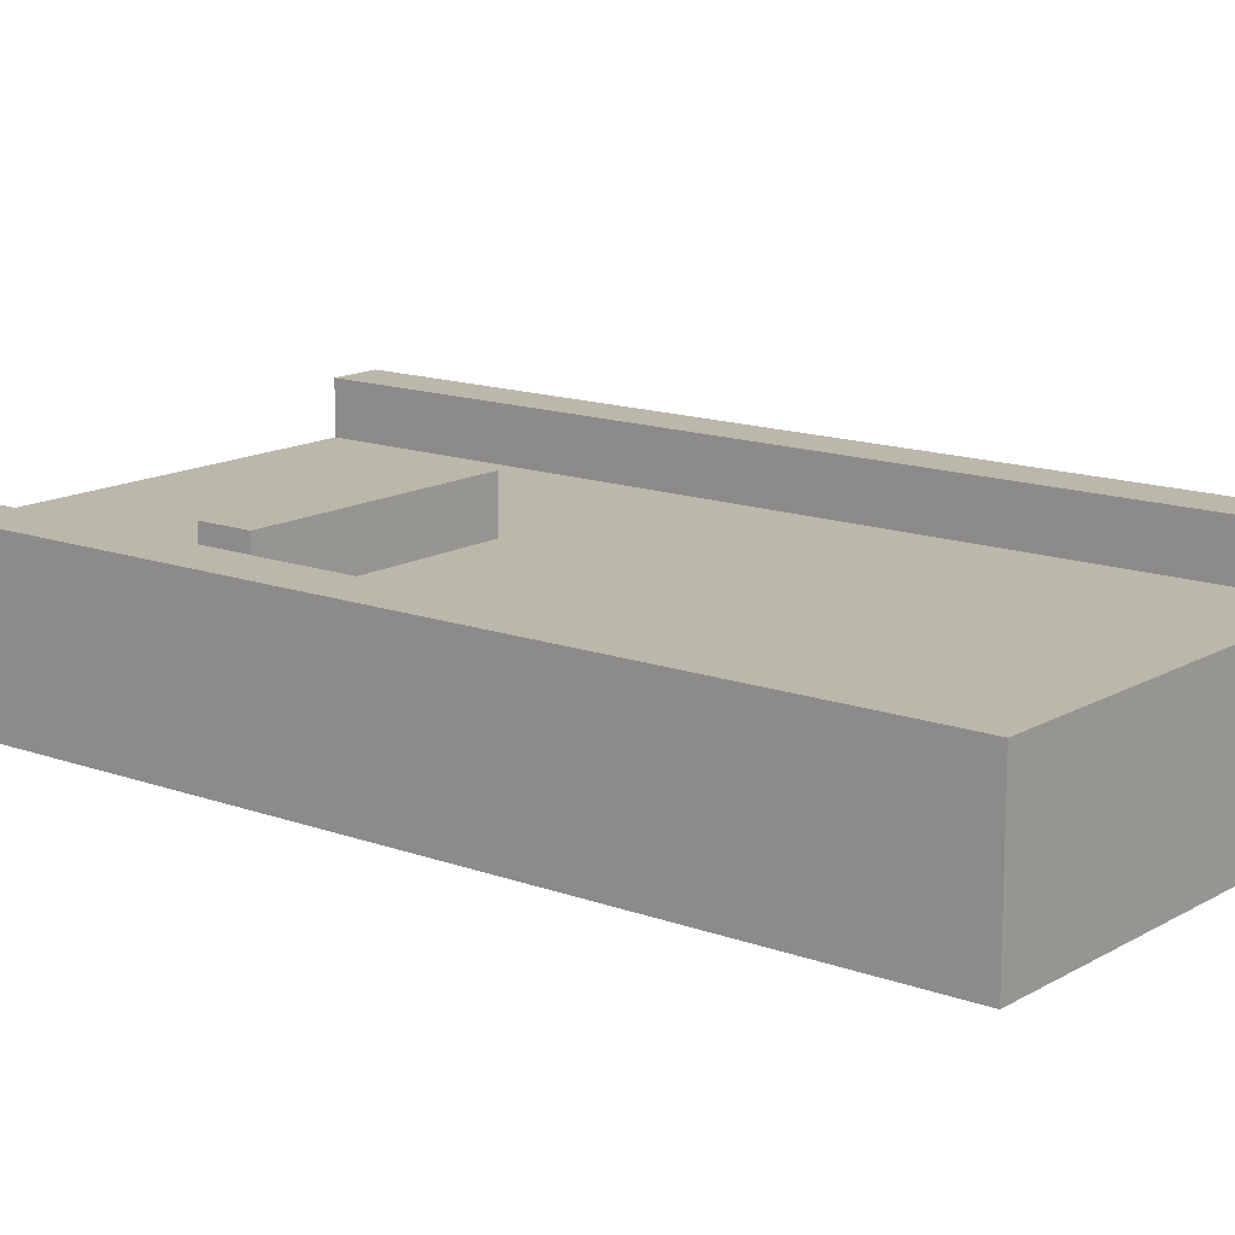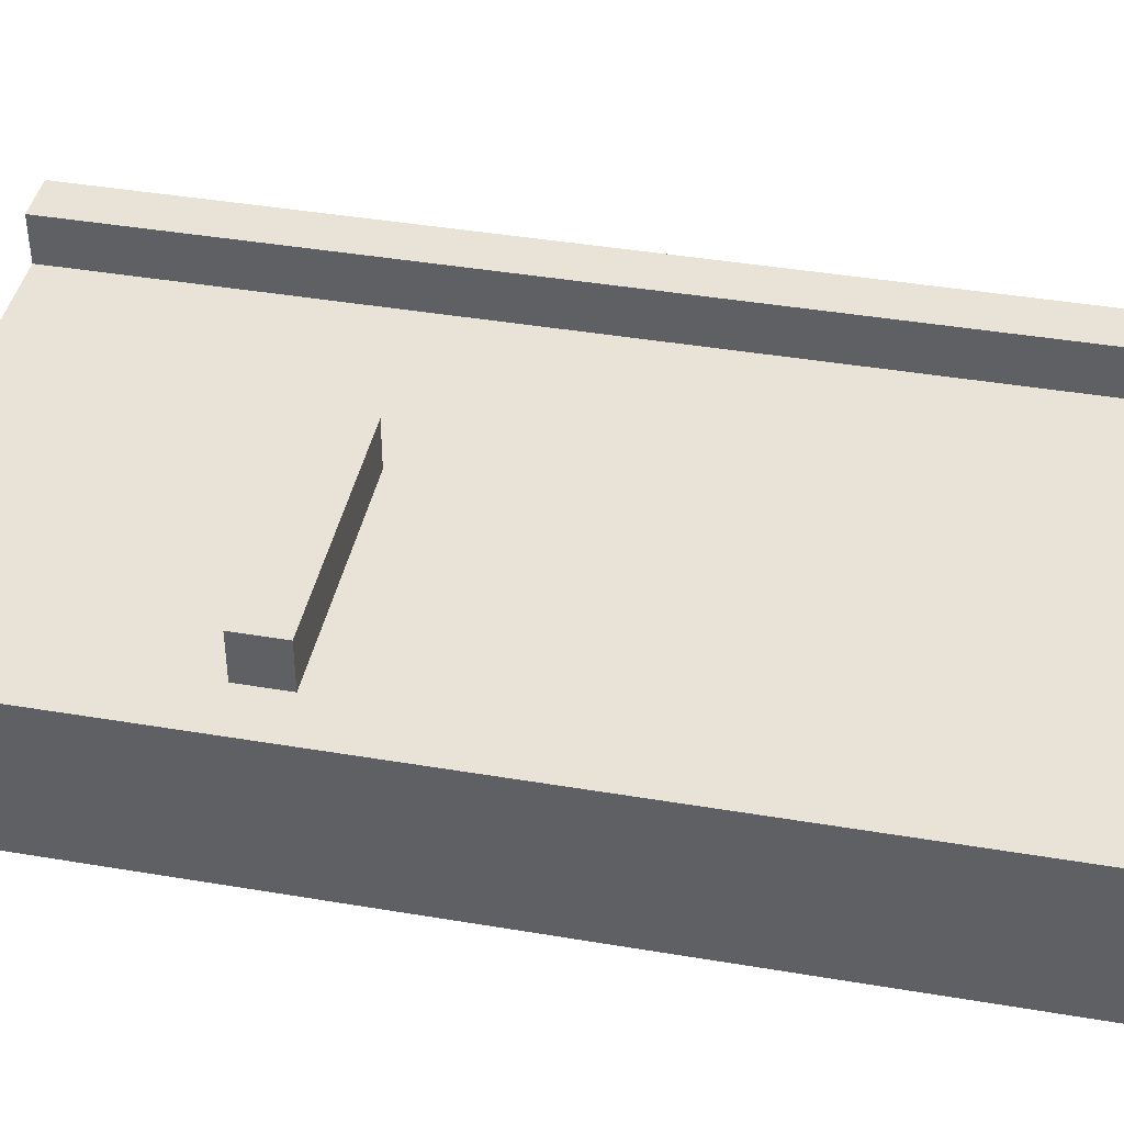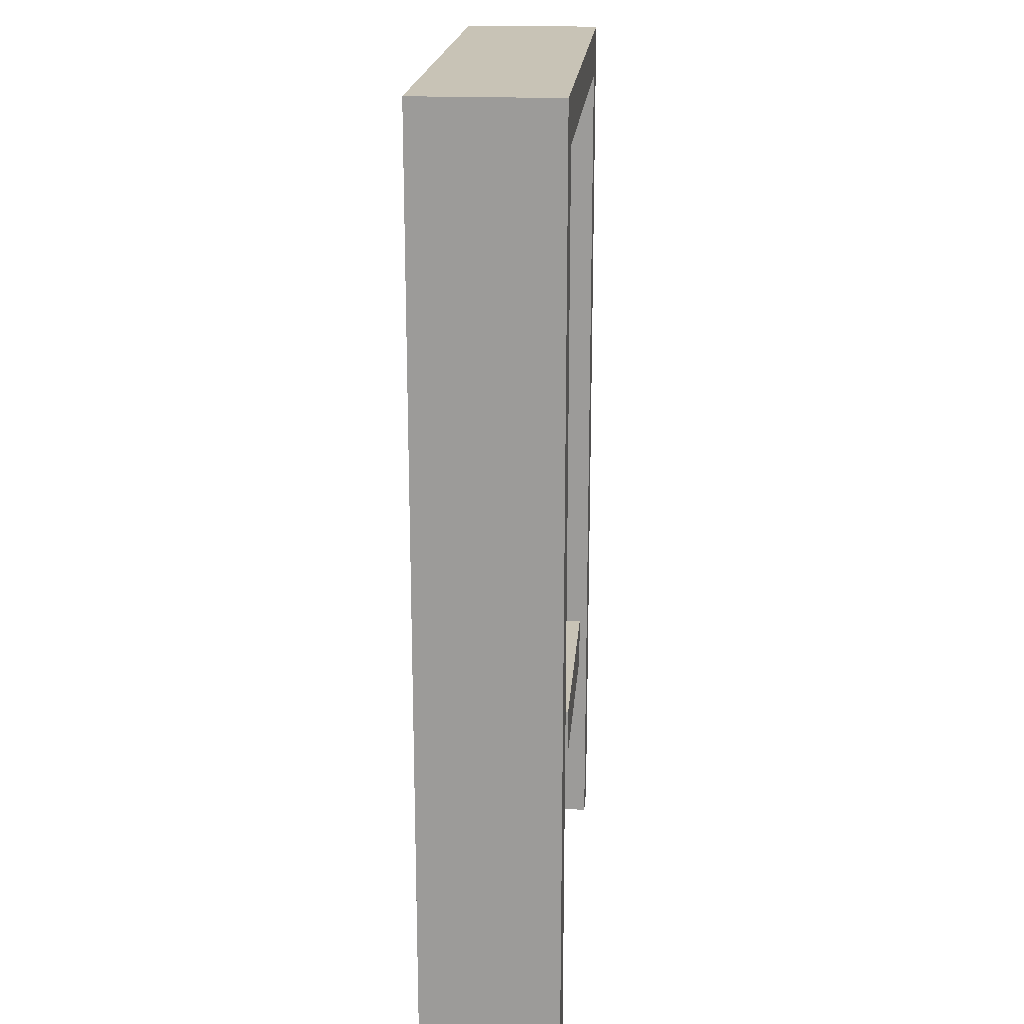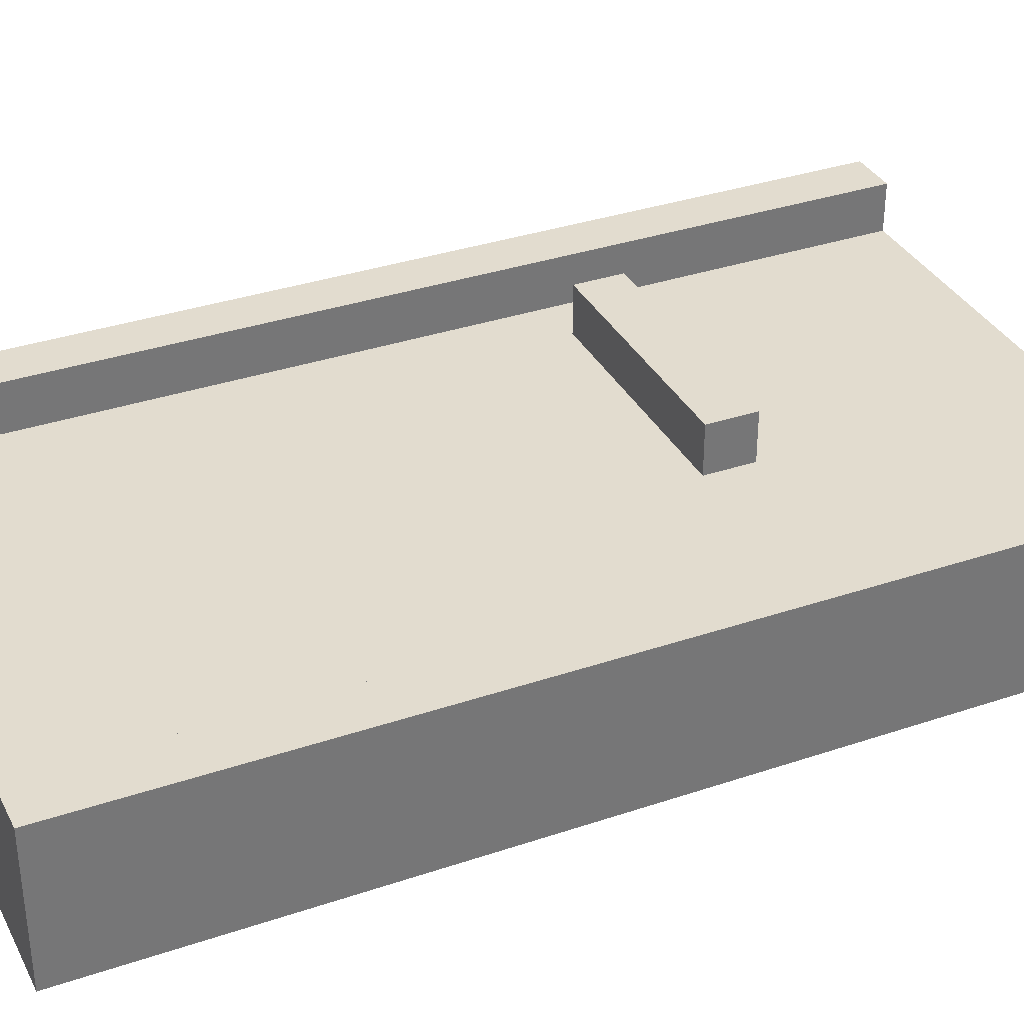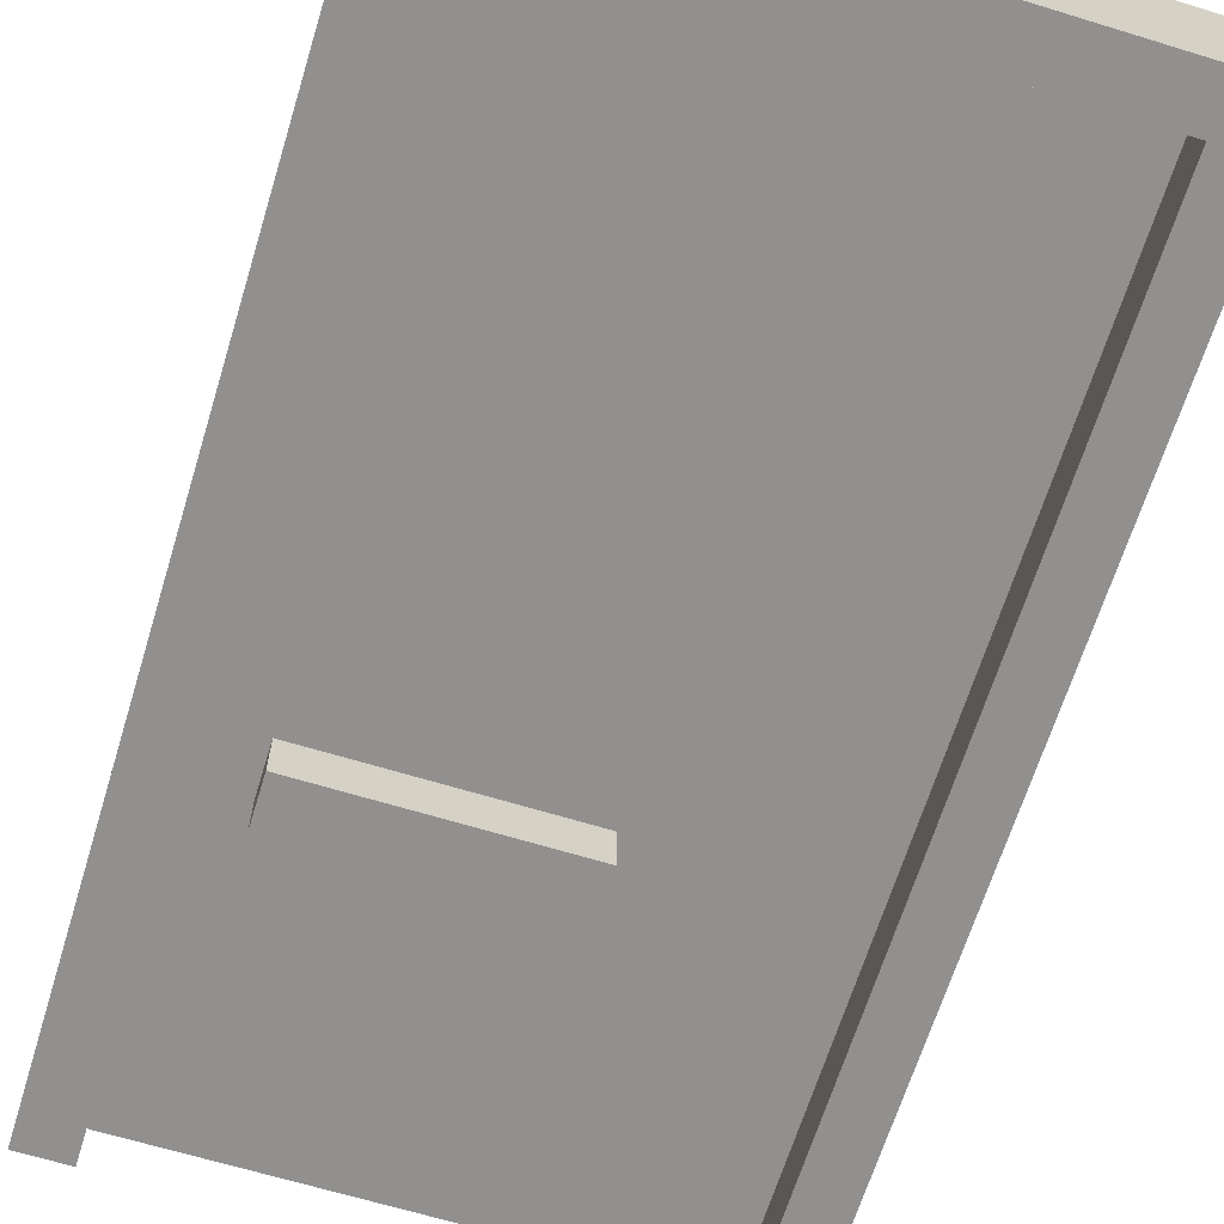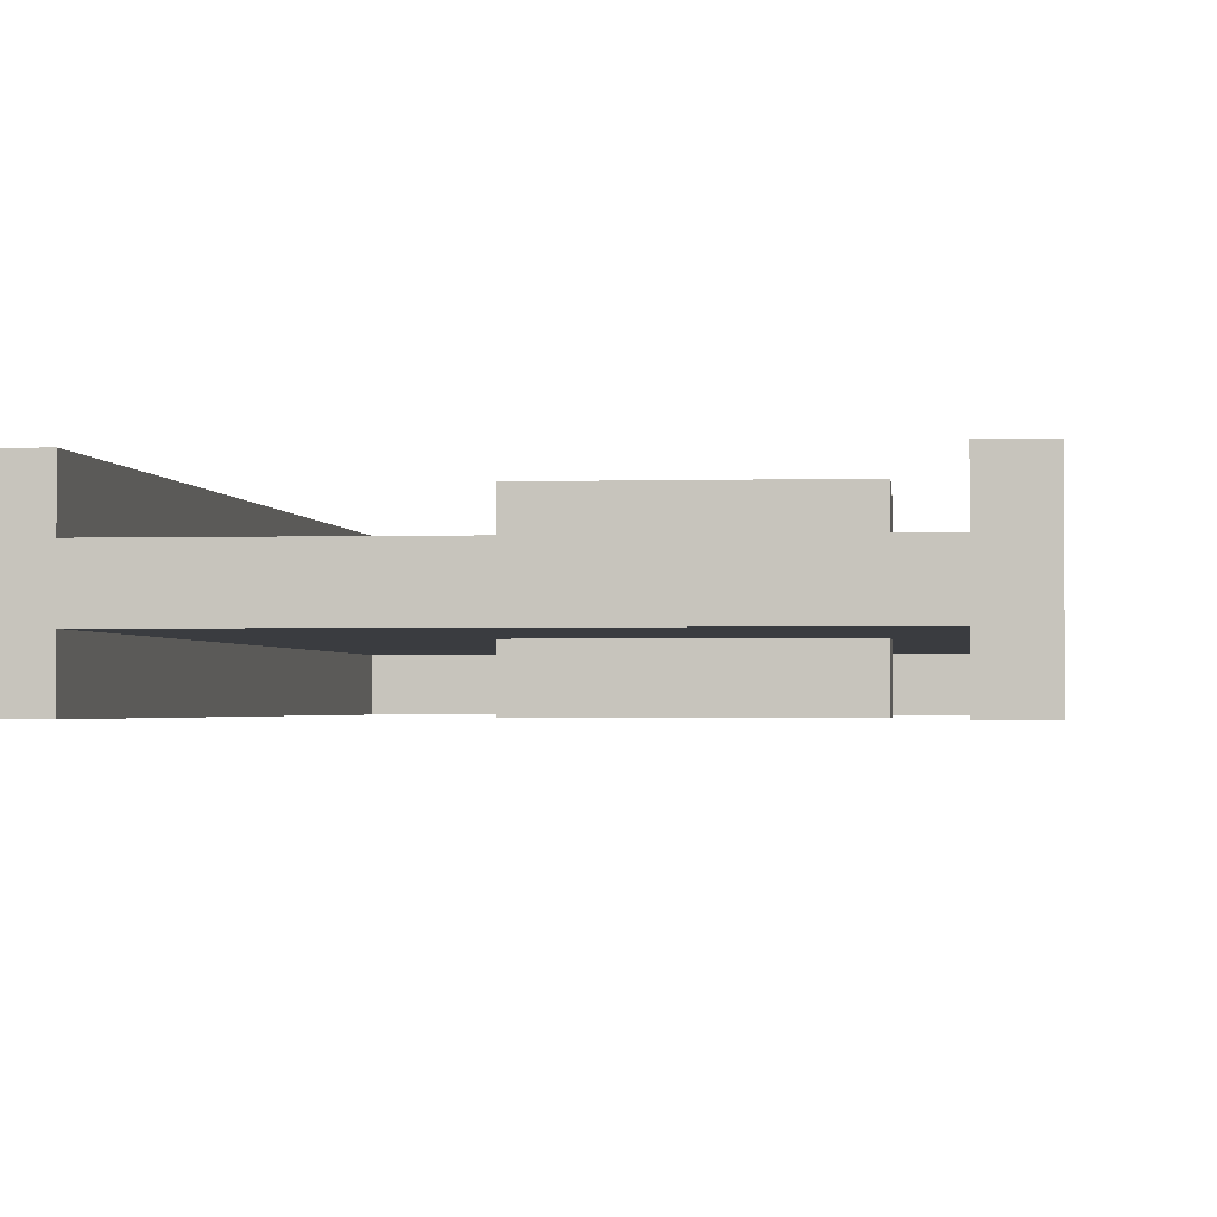
<metadata>
{"format":"obj","ext":"obj","renderer":"f3d","projection":"perspective","resolution":1024,"background":"white","views":[{"elev":14.3,"azim":128.7,"up":"+Z"},{"elev":41.7,"azim":101.5,"up":"+Z"},{"elev":19.4,"azim":94.6,"up":"+Y"},{"elev":34.6,"azim":-114.4,"up":"+Z"},{"elev":-65.7,"azim":162.9,"up":"+Z"},{"elev":-1.7,"azim":6.4,"up":"+Z"}]}
</metadata>
<code>
o
v -17.1 0.1 -15.8
v -17.1 0.1 -16.1
v -17.1 2.1 -15.8
v -17.1 2.1 -16.1
v -16.6 0.7 -15.8
v -16.6 0.7 -15.9
v -16.6 0.7 -16
v -16.6 0.7 -16.1
v -16.6 0.8 -15.8
v -16.6 0.8 -15.9
v -16.6 0.8 -16
v -16.6 0.8 -16.1
v -16 0.1 -15.8
v -16 0.1 -15.9
v -16 0.1 -16
v -16 0.1 -16.1
v -16 0.2 -15.9
v -16 0.2 -16
v -16 0.5 -15.9
v -16 0.5 -16
v -16 0.6 -15.9
v -16 0.6 -16
v -16 0.9 -15.9
v -16 0.9 -16
v -16 1 -15.9
v -16 1 -16
v -16 1.9 -15.9
v -16 1.9 -16
v -16 2 -15.8
v -16 2 -15.9
v -16 2 -16
v -16 2 -16.1
v -17 0.1 -15.8
v -17 0.1 -15.9
v -17 0.1 -16
v -17 0.1 -16.1
v -17 2 -15.8
v -17 2 -15.9
v -17 2 -16
v -17 2 -16.1
v -16.1 0.7 -15.8
v -16.1 0.7 -15.9
v -16.1 0.7 -16
v -16.1 0.7 -16.1
v -16.1 0.8 -15.8
v -16.1 0.8 -15.9
v -16.1 0.8 -16
v -16.1 0.8 -16.1
v -15.9 0.1 -15.8
v -15.9 0.1 -16.1
v -15.9 2.1 -15.8
v -15.9 2.1 -16.1
v -17.1 0.1 -15.8
v -17.1 2.1 -15.8
v -17 0.1 -15.8
v -17 2 -15.8
v -16.6 0.7 -15.8
v -16.6 0.8 -15.8
v -16.1 0.7 -15.8
v -16.1 0.8 -15.8
v -16 0.1 -15.8
v -16 2 -15.8
v -15.9 0.1 -15.8
v -15.9 2.1 -15.8
v -17 0.1 -15.9
v -17 2 -15.9
v -16.9 0.1 -15.9
v -16.9 0.2 -15.9
v -16.9 1.9 -15.9
v -16.6 0.6 -15.9
v -16.6 0.7 -15.9
v -16.6 0.8 -15.9
v -16.5 0.8 -15.9
v -16.5 0.9 -15.9
v -16.5 1.3 -15.9
v -16.5 1.4 -15.9
v -16.5 1.5 -15.9
v -16.5 1.6 -15.9
v -16.5 1.7 -15.9
v -16.4 1.2 -15.9
v -16.4 1.3 -15.9
v -16.4 1.4 -15.9
v -16.3 1.2 -15.9
v -16.3 1.3 -15.9
v -16.2 0.5 -15.9
v -16.2 0.6 -15.9
v -16.2 0.7 -15.9
v -16.2 0.8 -15.9
v -16.2 0.9 -15.9
v -16.2 1 -15.9
v -16.2 1.5 -15.9
v -16.2 1.6 -15.9
v -16.2 1.7 -15.9
v -16.1 0.7 -15.9
v -16.1 0.8 -15.9
v -16 0.1 -15.9
v -16 0.2 -15.9
v -16 0.5 -15.9
v -16 0.6 -15.9
v -16 0.9 -15.9
v -16 1 -15.9
v -16 1.9 -15.9
v -16 2 -15.9
v -17 0.1 -16
v -17 2 -16
v -16.9 0.1 -16
v -16.9 0.2 -16
v -16.9 1.9 -16
v -16.6 0.6 -16
v -16.6 0.7 -16
v -16.6 0.8 -16
v -16.5 0.8 -16
v -16.5 0.9 -16
v -16.5 1.3 -16
v -16.5 1.4 -16
v -16.5 1.5 -16
v -16.5 1.6 -16
v -16.5 1.7 -16
v -16.4 1.2 -16
v -16.4 1.3 -16
v -16.4 1.4 -16
v -16.3 1.2 -16
v -16.3 1.3 -16
v -16.2 0.5 -16
v -16.2 0.6 -16
v -16.2 0.7 -16
v -16.2 0.8 -16
v -16.2 0.9 -16
v -16.2 1 -16
v -16.2 1.5 -16
v -16.2 1.6 -16
v -16.2 1.7 -16
v -16.1 0.7 -16
v -16.1 0.8 -16
v -16 0.1 -16
v -16 0.2 -16
v -16 0.5 -16
v -16 0.6 -16
v -16 0.9 -16
v -16 1 -16
v -16 1.9 -16
v -16 2 -16
v -17.1 0.1 -16.1
v -17.1 2.1 -16.1
v -17 0.1 -16.1
v -17 2 -16.1
v -16.6 0.7 -16.1
v -16.6 0.8 -16.1
v -16.1 0.7 -16.1
v -16.1 0.8 -16.1
v -16 0.1 -16.1
v -16 2 -16.1
v -15.9 0.1 -16.1
v -15.9 2.1 -16.1
v -17.1 0.1 -15.8
v -17 0.1 -15.8
v -16 0.1 -15.8
v -15.9 0.1 -15.8
v -17 0.1 -15.9
v -16.9 0.1 -15.9
v -16 0.1 -15.9
v -17 0.1 -16
v -16.9 0.1 -16
v -16 0.1 -16
v -17.1 0.1 -16.1
v -17 0.1 -16.1
v -16 0.1 -16.1
v -15.9 0.1 -16.1
v -16.6 0.7 -15.8
v -16.1 0.7 -15.8
v -16.6 0.7 -15.9
v -16.2 0.7 -15.9
v -16.1 0.7 -15.9
v -16.6 0.7 -16
v -16.2 0.7 -16
v -16.1 0.7 -16
v -16.6 0.7 -16.1
v -16.1 0.7 -16.1
v -17 2 -15.8
v -16 2 -15.8
v -17 2 -15.9
v -16 2 -15.9
v -17 2 -16
v -16 2 -16
v -17 2 -16.1
v -16 2 -16.1
v -16.6 0.8 -15.8
v -16.1 0.8 -15.8
v -16.6 0.8 -15.9
v -16.5 0.8 -15.9
v -16.2 0.8 -15.9
v -16.1 0.8 -15.9
v -16.6 0.8 -16
v -16.5 0.8 -16
v -16.2 0.8 -16
v -16.1 0.8 -16
v -16.6 0.8 -16.1
v -16.1 0.8 -16.1
v -17.1 2.1 -15.8
v -15.9 2.1 -15.8
v -17.1 2.1 -16.1
v -15.9 2.1 -16.1
f 3 2 1
f 4 2 3
f 9 6 5
f 10 6 9
f 11 8 7
f 12 8 11
f 17 14 13
f 18 16 15
f 19 17 13
f 20 16 18
f 21 19 13
f 22 16 20
f 23 21 13
f 24 16 22
f 25 23 13
f 26 16 24
f 27 25 13
f 28 16 26
f 29 27 13
f 30 27 29
f 31 16 28
f 32 16 31
f 33 34 37
f 37 34 38
f 35 36 39
f 39 36 40
f 41 42 45
f 45 42 46
f 43 44 47
f 47 44 48
f 49 50 51
f 51 50 52
f 55 54 53
f 56 54 55
f 59 58 57
f 60 58 59
f 62 54 56
f 63 62 61
f 64 54 62
f 64 62 63
f 67 66 65
f 68 66 67
f 69 66 68
f 70 69 68
f 71 69 70
f 72 69 71
f 73 69 72
f 74 69 73
f 75 69 74
f 76 69 75
f 77 69 76
f 78 69 77
f 79 69 78
f 80 75 74
f 81 76 75
f 81 75 80
f 82 77 76
f 82 76 81
f 83 80 74
f 83 81 80
f 84 82 81
f 84 81 83
f 85 70 68
f 86 71 70
f 86 70 85
f 87 71 86
f 88 74 73
f 89 83 74
f 89 74 88
f 89 84 83
f 90 84 89
f 91 82 84
f 91 84 90
f 91 77 82
f 91 78 77
f 92 79 78
f 92 78 91
f 93 69 79
f 93 79 92
f 94 87 86
f 95 89 88
f 96 68 67
f 97 85 68
f 97 68 96
f 98 86 85
f 98 85 97
f 99 95 94
f 99 86 98
f 99 94 86
f 100 90 89
f 100 95 99
f 100 89 95
f 101 92 91
f 101 90 100
f 101 91 90
f 101 93 92
f 102 66 69
f 102 93 101
f 102 69 93
f 103 66 102
f 104 105 106
f 106 105 107
f 107 105 108
f 107 108 109
f 109 108 110
f 110 108 111
f 111 108 112
f 112 108 113
f 113 108 114
f 114 108 115
f 115 108 116
f 116 108 117
f 117 108 118
f 113 114 119
f 114 115 120
f 119 114 120
f 115 116 121
f 120 115 121
f 113 119 122
f 119 120 122
f 120 121 123
f 122 120 123
f 107 109 124
f 109 110 125
f 124 109 125
f 125 110 126
f 112 113 127
f 113 122 128
f 127 113 128
f 122 123 128
f 128 123 129
f 123 121 130
f 129 123 130
f 121 116 130
f 116 117 130
f 117 118 131
f 130 117 131
f 118 108 132
f 131 118 132
f 125 126 133
f 127 128 134
f 106 107 135
f 107 124 136
f 135 107 136
f 124 125 137
f 136 124 137
f 133 134 138
f 137 125 138
f 125 133 138
f 128 129 139
f 138 134 139
f 134 128 139
f 130 131 140
f 139 129 140
f 129 130 140
f 131 132 140
f 108 105 141
f 140 132 141
f 132 108 141
f 141 105 142
f 143 144 145
f 145 144 146
f 147 148 149
f 149 148 150
f 146 144 152
f 151 152 153
f 152 144 154
f 153 152 154
f 159 156 155
f 161 158 157
f 162 160 159
f 162 159 155
f 163 161 160
f 163 160 162
f 164 158 161
f 164 161 163
f 165 162 155
f 166 162 165
f 167 158 164
f 168 158 167
f 171 170 169
f 172 170 171
f 173 170 172
f 177 175 174
f 177 176 175
f 178 176 177
f 181 180 179
f 182 180 181
f 185 184 183
f 186 184 185
f 187 188 189
f 189 188 190
f 190 188 191
f 191 188 192
f 193 194 197
f 195 196 197
f 194 195 197
f 197 196 198
f 199 200 201
f 201 200 202

</code>
